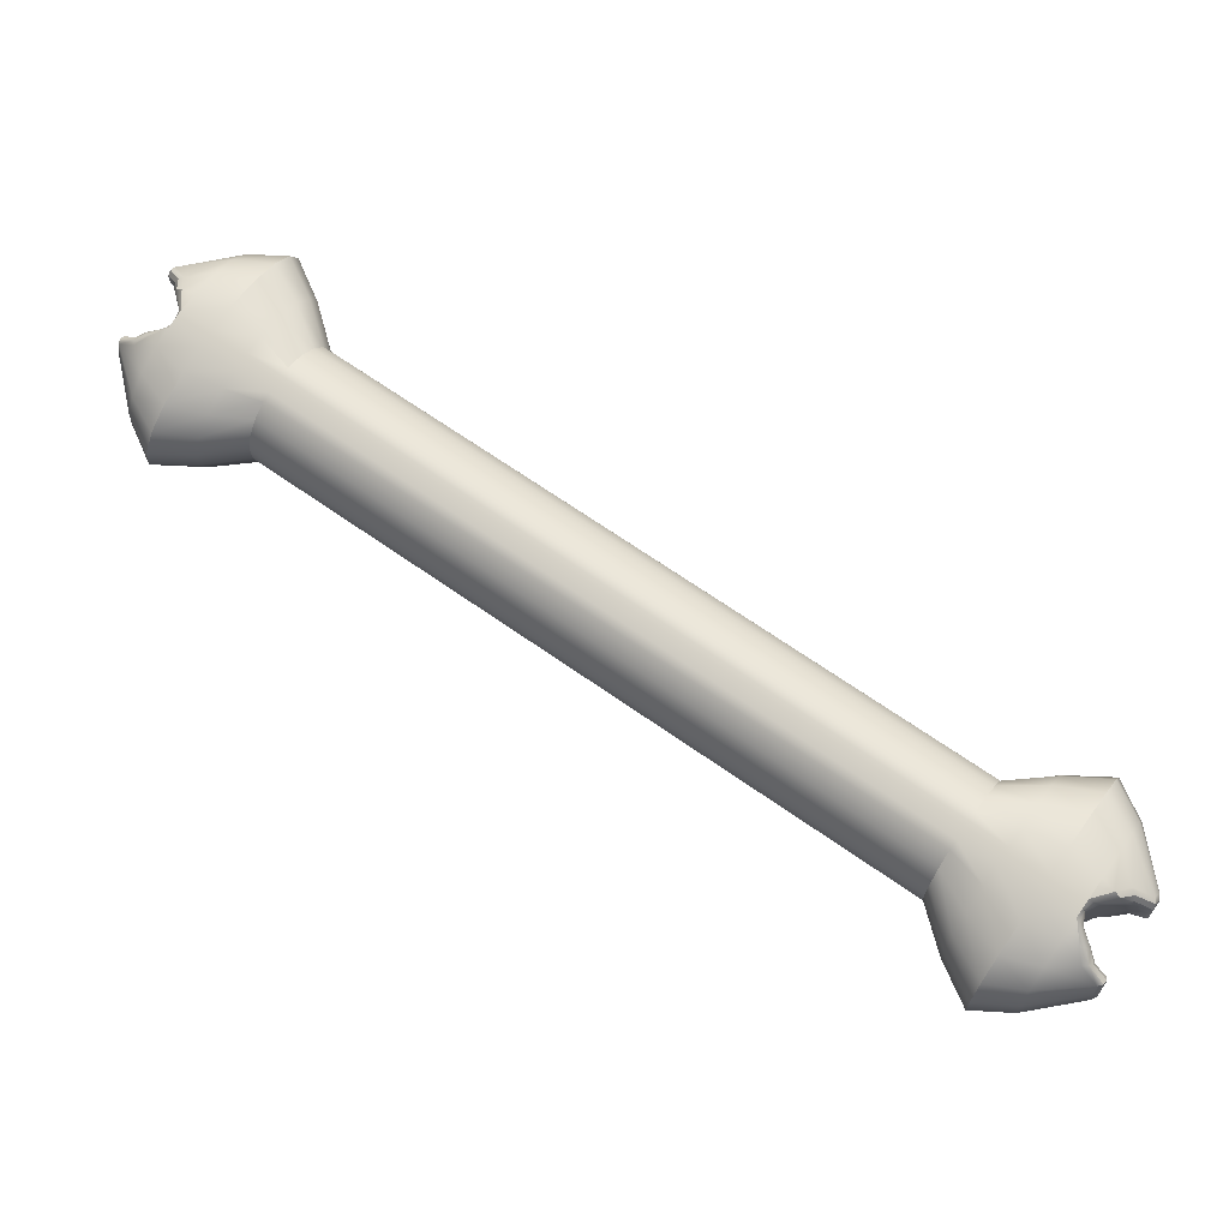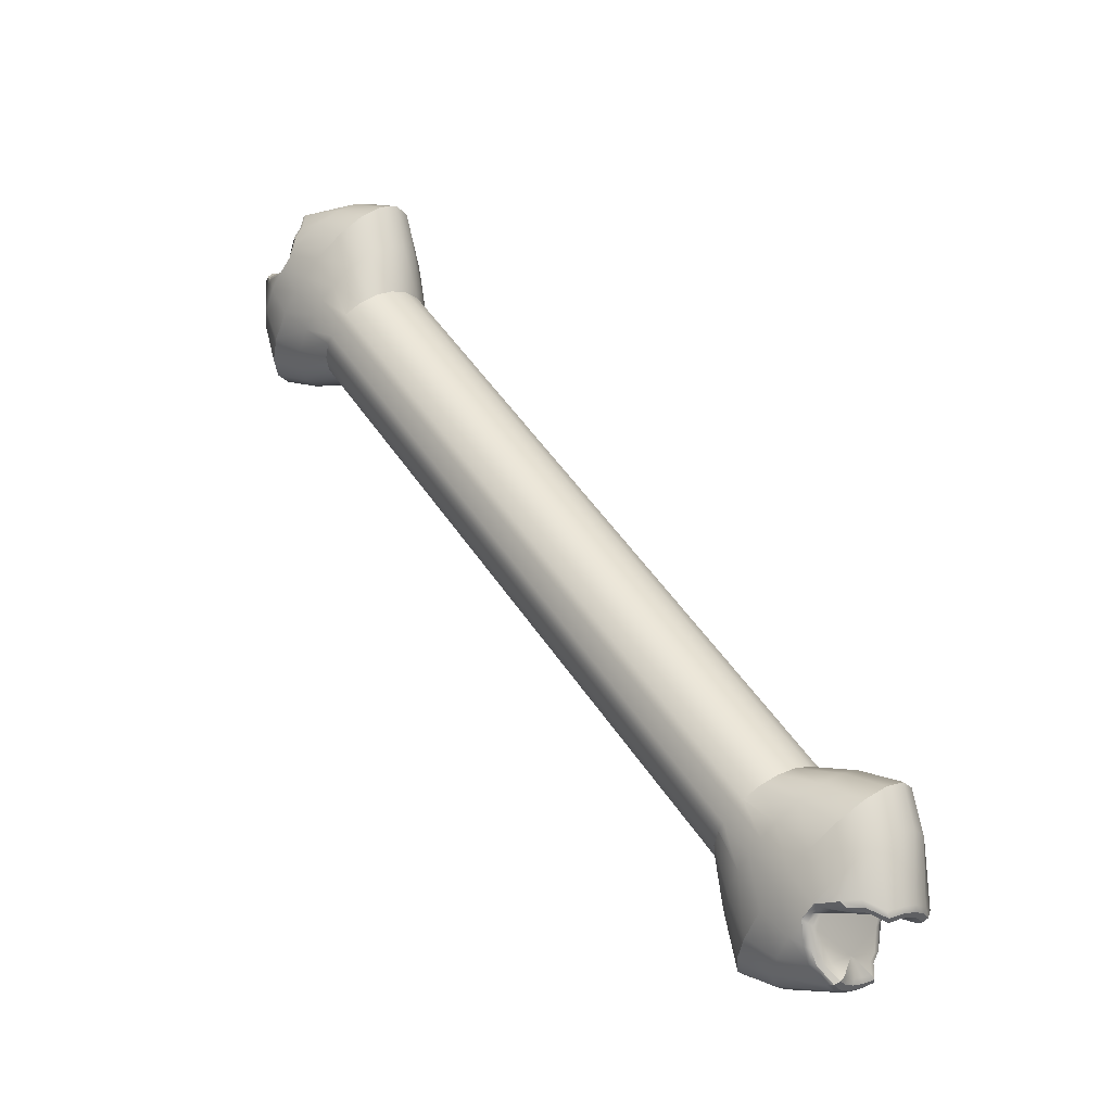
<metadata>
{"format":"obj","ext":"obj","renderer":"f3d","projection":"perspective","resolution":1024,"background":"white","views":[{"elev":-0.0,"azim":12.5,"up":"+Z"},{"elev":10.0,"azim":48.1,"up":"+Z"}]}
</metadata>
<code>
g default
v 0.4783 1.284 -0.3618
v 0.4649 1.263 -0.3812
v 0.4551 1.237 -0.394
v 0.45 1.206 -0.3991
v 0.45 1.175 -0.3959
v 0.4551 1.147 -0.3848
v 0.4649 1.123 -0.3667
v 0.4784 1.107 -0.3436
v 0.4942 1.1 -0.3176
v 0.5266 1.115 -0.2673
v 0.5401 1.135 -0.2479
v 0.5498 1.162 -0.235
v 0.555 1.192 -0.23
v 0.555 1.223 -0.2332
v 0.5498 1.252 -0.2443
v 0.5401 1.276 -0.2624
v 0.5266 1.292 -0.2855
v 0.5108 1.299 -0.3115
v 0.5237 1.276 -0.409
v 0.5025 1.252 -0.4405
v 0.4865 1.223 -0.4629
v 0.4774 1.191 -0.4742
v 0.476 1.159 -0.4731
v 0.4825 1.131 -0.4598
v 0.4963 1.109 -0.4356
v 0.5159 1.096 -0.4029
v 0.5395 1.093 -0.3648
v 0.5893 1.115 -0.2877
v 0.6105 1.139 -0.2562
v 0.6265 1.169 -0.2337
v 0.6356 1.201 -0.2225
v 0.6369 1.233 -0.2236
v 0.6304 1.261 -0.2369
v 0.6167 1.283 -0.2611
v 0.597 1.296 -0.2938
v 0.5734 1.299 -0.3319
v 0.5735 1.27 -0.4545
v 0.5464 1.243 -0.4952
v 0.5257 1.211 -0.5249
v 0.5136 1.178 -0.5409
v 0.5111 1.146 -0.5414
v 0.5187 1.118 -0.5265
v 0.5355 1.098 -0.4976
v 0.5598 1.087 -0.4576
v 0.5894 1.086 -0.4103
v 0.6522 1.115 -0.3128
v 0.6794 1.142 -0.2721
v 0.7001 1.173 -0.2424
v 0.7122 1.207 -0.2264
v 0.7146 1.239 -0.2259
v 0.7071 1.267 -0.2408
v 0.6903 1.287 -0.2697
v 0.666 1.298 -0.3097
v 0.6364 1.299 -0.357
v 0.6291 1.269 -0.4769
v 0.6071 1.245 -0.5096
v 0.5905 1.215 -0.533
v 0.5809 1.183 -0.5449
v 0.5794 1.151 -0.5441
v 0.5861 1.123 -0.5306
v 0.6002 1.101 -0.5057
v 0.6205 1.088 -0.472
v 0.6449 1.085 -0.4327
v 0.6964 1.109 -0.3528
v 0.7185 1.133 -0.3201
v 0.7351 1.163 -0.2967
v 0.7446 1.196 -0.2848
v 0.7461 1.227 -0.2857
v 0.7394 1.255 -0.2992
v 0.7253 1.277 -0.324
v 0.705 1.29 -0.3577
v 0.6806 1.293 -0.397
v -0.02424 1.316 -0.04724
v -0.03769 1.296 -0.06663
v -0.04746 1.269 -0.0795
v -0.0526 1.239 -0.08458
v -0.05259 1.208 -0.08139
v -0.04745 1.179 -0.07023
v -0.03768 1.155 -0.05219
v -0.02423 1.139 -0.02905
v -0.008414 1.132 -0.003059
v 0.02402 1.147 0.04724
v 0.03747 1.168 0.06663
v 0.04724 1.194 0.0795
v 0.05238 1.225 0.08458
v 0.05238 1.256 0.08139
v 0.04724 1.284 0.07023
v 0.03746 1.308 0.05219
v 0.02401 1.324 0.02905
v 0.008197 1.331 0.003059
v 0.5187 1.109 -0.2793
v 0.5025 1.101 -0.3045
v -0.000101 1.134 0.01009
v 0.01612 1.141 0.03523
v 0.4863 1.29 -0.3498
v 0.5025 1.297 -0.3246
v -0.000116 1.33 -0.01009
v -0.01633 1.322 -0.03523
v 0.5728 1.105 -0.3129
v 0.5566 1.097 -0.3381
v 0.5402 1.287 -0.3838
v 0.5564 1.295 -0.3586
v 0.6292 1.101 -0.3481
v 0.613 1.093 -0.3733
v 0.5966 1.284 -0.4192
v 0.6128 1.292 -0.394
v 0.6791 1.098 -0.3794
v 0.6628 1.09 -0.4046
v 0.6465 1.281 -0.4503
v 0.6627 1.288 -0.4251
v 0.7232 1.196 -0.406
v 0.6803 1.177 -0.4725
v -0.008225 1.326 -0.02266
v 0.4944 1.294 -0.3372
v 0.5483 1.291 -0.3712
v 0.6047 1.288 -0.4066
v 0.6546 1.284 -0.4377
v 0.6663 1.189 -0.4171
v 0.6709 1.094 -0.392
v 0.6211 1.097 -0.3607
v 0.5647 1.101 -0.3255
v 0.5106 1.105 -0.2919
v 0.008008 1.137 0.02266
v 0.6523 1.263 -0.4835
v 0.6627 1.257 -0.4858
v 0.6704 1.247 -0.4861
v 0.6741 1.235 -0.4844
v 0.6568 1.243 -0.5047
v 0.6673 1.24 -0.5024
v 0.6751 1.232 -0.4982
v 0.6783 1.221 -0.4931
v 0.6798 1.219 -0.5237
v 0.6893 1.217 -0.52
v 0.6951 1.211 -0.5124
v 0.6947 1.204 -0.5039
v 0.6782 1.192 -0.5277
v 0.6871 1.192 -0.5231
v 0.6924 1.19 -0.5141
v 0.692 1.187 -0.5042
v 0.679 1.164 -0.5246
v 0.6877 1.166 -0.52
v 0.6927 1.169 -0.5112
v 0.692 1.171 -0.5016
v 0.6828 1.138 -0.5149
v 0.6914 1.142 -0.5111
v 0.696 1.148 -0.5041
v 0.6948 1.155 -0.4965
v 0.6885 1.117 -0.4992
v 0.6975 1.122 -0.4971
v 0.702 1.131 -0.493
v 0.7002 1.141 -0.4886
v 0.669 1.101 -0.4705
v 0.6788 1.106 -0.4703
v 0.6851 1.116 -0.4704
v 0.6863 1.128 -0.4707
v 0.667 1.092 -0.4424
v 0.6753 1.097 -0.4458
v 0.6802 1.107 -0.4471
v 0.6801 1.119 -0.4459
v 0.713 1.113 -0.3711
v 0.7201 1.117 -0.3797
v 0.7246 1.127 -0.3871
v 0.7258 1.139 -0.3919
v 0.7359 1.131 -0.367
v 0.7387 1.133 -0.3777
v 0.739 1.141 -0.387
v 0.7368 1.151 -0.3926
v 0.7651 1.152 -0.3808
v 0.7661 1.153 -0.391
v 0.7623 1.158 -0.3998
v 0.7552 1.166 -0.4036
v 0.7706 1.179 -0.3791
v 0.7703 1.178 -0.3892
v 0.7647 1.18 -0.3979
v 0.7559 1.183 -0.4021
v 0.7707 1.206 -0.3828
v 0.7702 1.204 -0.3926
v 0.7642 1.201 -0.4007
v 0.7551 1.2 -0.4042
v 0.766 1.232 -0.3919
v 0.766 1.228 -0.4012
v 0.7611 1.221 -0.408
v 0.7532 1.215 -0.4098
v 0.7564 1.254 -0.4053
v 0.7579 1.248 -0.4139
v 0.7554 1.239 -0.4192
v 0.7497 1.23 -0.419
v 0.7236 1.273 -0.4012
v 0.7272 1.267 -0.4098
v 0.729 1.256 -0.4148
v 0.7288 1.244 -0.415
v 0.6983 1.284 -0.4122
v 0.7043 1.277 -0.4178
v 0.7067 1.267 -0.4211
v 0.7045 1.256 -0.4209
v 0.6721 1.114 -0.4224
v 0.6704 1.106 -0.4164
v 0.6675 1.098 -0.4106
v 0.6633 1.091 -0.4051
v 0.6723 1.12 -0.4004
v 0.6727 1.111 -0.3981
v 0.6722 1.102 -0.3953
v 0.6805 1.263 -0.4242
v 0.6751 1.271 -0.4259
v 0.6693 1.279 -0.4262
v 0.6633 1.287 -0.4253
v 0.6573 1.276 -0.4369
v 0.6592 1.267 -0.4356
v 0.6604 1.258 -0.4338
v 0.6925 1.123 -0.3908
v 0.6885 1.114 -0.3883
v 0.6842 1.106 -0.3847
v 0.6796 1.098 -0.38
v 0.6601 1.253 -0.4559
v 0.657 1.262 -0.4539
v 0.6526 1.271 -0.4521
v 0.6471 1.28 -0.4505
v -0.5268 1.349 0.2673
v -0.5403 1.328 0.2479
v -0.55 1.301 0.235
v -0.5552 1.271 0.23
v -0.5552 1.24 0.2332
v -0.55 1.211 0.2443
v -0.5403 1.188 0.2624
v -0.5268 1.172 0.2855
v -0.511 1.165 0.3115
v -0.4786 1.18 0.3618
v -0.4651 1.2 0.3812
v -0.4553 1.227 0.394
v -0.4502 1.257 0.3991
v -0.4502 1.288 0.3959
v -0.4554 1.317 0.3848
v -0.4651 1.34 0.3667
v -0.4786 1.356 0.3436
v -0.4944 1.363 0.3176
v -0.5895 1.348 0.2877
v -0.6107 1.324 0.2562
v -0.6267 1.295 0.2337
v -0.6358 1.262 0.2225
v -0.6372 1.231 0.2236
v -0.6307 1.203 0.2369
v -0.6169 1.181 0.2611
v -0.5973 1.168 0.2938
v -0.5737 1.164 0.3319
v -0.5239 1.187 0.409
v -0.5027 1.211 0.4405
v -0.4867 1.241 0.4629
v -0.4776 1.273 0.4742
v -0.4762 1.304 0.4731
v -0.4828 1.332 0.4598
v -0.4965 1.354 0.4356
v -0.5161 1.367 0.4029
v -0.5398 1.371 0.3648
v -0.6525 1.349 0.3128
v -0.6796 1.322 0.2721
v -0.7003 1.29 0.2423
v -0.7124 1.257 0.2264
v -0.7148 1.224 0.2259
v -0.7073 1.197 0.2408
v -0.6905 1.177 0.2697
v -0.6662 1.165 0.3097
v -0.6366 1.165 0.357
v -0.5738 1.194 0.4545
v -0.5466 1.22 0.4952
v -0.5259 1.252 0.5249
v -0.5138 1.286 0.5409
v -0.5114 1.318 0.5414
v -0.5189 1.345 0.5265
v -0.5357 1.366 0.4976
v -0.56 1.377 0.4576
v -0.5896 1.378 0.4103
v -0.6966 1.355 0.3528
v -0.7187 1.33 0.3201
v -0.7353 1.3 0.2967
v -0.7448 1.268 0.2848
v -0.7463 1.236 0.2857
v -0.7396 1.208 0.2992
v -0.7255 1.187 0.324
v -0.7052 1.174 0.3577
v -0.6808 1.171 0.397
v -0.6293 1.194 0.4769
v -0.6073 1.219 0.5096
v -0.5907 1.248 0.533
v -0.5812 1.281 0.5449
v -0.5797 1.313 0.5441
v -0.5863 1.341 0.5305
v -0.6005 1.362 0.5057
v -0.6207 1.375 0.472
v -0.6451 1.378 0.4327
v -0.4865 1.173 0.3498
v -0.5027 1.166 0.3246
v -0.5189 1.355 0.2793
v -0.5027 1.362 0.3045
v -0.5404 1.176 0.3838
v -0.5566 1.169 0.3586
v -0.573 1.359 0.3129
v -0.5568 1.366 0.3381
v -0.5968 1.179 0.4192
v -0.613 1.172 0.394
v -0.6294 1.363 0.3481
v -0.6132 1.37 0.3733
v -0.6467 1.183 0.4503
v -0.6629 1.175 0.4251
v -0.6793 1.366 0.3794
v -0.6631 1.373 0.4046
v -0.6805 1.287 0.4725
v -0.7234 1.267 0.406
v -0.5108 1.358 0.2919
v -0.5649 1.363 0.3255
v -0.6213 1.367 0.3607
v -0.6712 1.37 0.392
v -0.6666 1.275 0.4171
v -0.6548 1.179 0.4377
v -0.6049 1.176 0.4066
v -0.5485 1.172 0.3712
v -0.4946 1.17 0.3372
v -0.7132 1.351 0.3711
v -0.7203 1.346 0.3797
v -0.7248 1.337 0.3871
v -0.726 1.325 0.3919
v -0.736 1.332 0.367
v -0.7388 1.33 0.3776
v -0.7392 1.323 0.3869
v -0.7369 1.312 0.3926
v -0.7652 1.312 0.3806
v -0.7661 1.311 0.3909
v -0.7624 1.305 0.3997
v -0.7553 1.298 0.4035
v -0.7706 1.285 0.379
v -0.7703 1.285 0.3891
v -0.7647 1.284 0.3978
v -0.756 1.28 0.402
v -0.7707 1.257 0.3827
v -0.7702 1.26 0.3925
v -0.7642 1.262 0.4006
v -0.7551 1.264 0.4041
v -0.766 1.232 0.3918
v -0.766 1.236 0.401
v -0.7612 1.242 0.4078
v -0.7532 1.248 0.4097
v -0.7564 1.21 0.4051
v -0.7579 1.215 0.4138
v -0.7554 1.224 0.4191
v -0.7498 1.234 0.4189
v -0.7238 1.19 0.4011
v -0.7273 1.196 0.4097
v -0.7292 1.207 0.4147
v -0.7289 1.219 0.415
v -0.6985 1.18 0.4122
v -0.7046 1.186 0.4178
v -0.7069 1.197 0.4211
v -0.7048 1.208 0.4209
v -0.6525 1.201 0.4835
v -0.6629 1.206 0.4858
v -0.6706 1.216 0.4861
v -0.6743 1.229 0.4844
v -0.6571 1.221 0.5047
v -0.6676 1.224 0.5025
v -0.6754 1.232 0.4983
v -0.6786 1.242 0.4931
v -0.6802 1.245 0.5238
v -0.6897 1.247 0.5201
v -0.6954 1.252 0.5125
v -0.6951 1.259 0.504
v -0.6786 1.272 0.5278
v -0.6875 1.272 0.5232
v -0.6928 1.273 0.5143
v -0.6924 1.276 0.5044
v -0.6794 1.299 0.5248
v -0.6882 1.297 0.5201
v -0.6931 1.295 0.5113
v -0.6924 1.293 0.5017
v -0.6832 1.325 0.515
v -0.6918 1.322 0.5112
v -0.6964 1.315 0.5042
v -0.6952 1.308 0.4967
v -0.6889 1.347 0.4993
v -0.6979 1.342 0.4972
v -0.7024 1.333 0.4931
v -0.7006 1.323 0.4887
v -0.6693 1.363 0.4706
v -0.6791 1.357 0.4704
v -0.6854 1.347 0.4704
v -0.6866 1.335 0.4708
v -0.6672 1.372 0.4424
v -0.6755 1.366 0.4457
v -0.6804 1.356 0.447
v -0.6803 1.345 0.4458
v -0.6807 1.201 0.4242
v -0.6753 1.193 0.4259
v -0.6695 1.184 0.4262
v -0.6635 1.176 0.4253
v -0.6606 1.205 0.4338
v -0.6594 1.196 0.4356
v -0.6575 1.188 0.4369
v -0.6723 1.35 0.4224
v -0.6706 1.357 0.4164
v -0.6677 1.365 0.4106
v -0.6636 1.372 0.4051
v -0.6724 1.361 0.3953
v -0.6729 1.353 0.3981
v -0.6725 1.344 0.4004
v -0.6603 1.21 0.4559
v -0.6572 1.201 0.4539
v -0.6528 1.192 0.4521
v -0.6473 1.184 0.4505
v -0.6927 1.34 0.3908
v -0.6887 1.349 0.3883
v -0.6844 1.357 0.3847
v -0.6798 1.365 0.38
g bone
f 2 1 19 20
f 3 2 20 21
f 4 3 21 22
f 5 4 22 23
f 6 5 23 24
f 7 6 24 25
f 8 7 25 26
f 9 8 26 27
f 11 10 28 29
f 12 11 29 30
f 13 12 30 31
f 14 13 31 32
f 15 14 32 33
f 16 15 33 34
f 17 16 34 35
f 18 17 35 36
f 20 19 37 38
f 21 20 38 39
f 22 21 39 40
f 23 22 40 41
f 24 23 41 42
f 25 24 42 43
f 26 25 43 44
f 27 26 44 45
f 29 28 46 47
f 30 29 47 48
f 31 30 48 49
f 32 31 49 50
f 33 32 50 51
f 34 33 51 52
f 35 34 52 53
f 36 35 53 54
f 38 37 55 56
f 39 38 56 57
f 40 39 57 58
f 41 40 58 59
f 42 41 59 60
f 43 42 60 61
f 44 43 61 62
f 45 44 62 63
f 47 46 64 65
f 48 47 65 66
f 49 48 66 67
f 50 49 67 68
f 51 50 68 69
f 52 51 69 70
f 53 52 70 71
f 54 53 71 72
f 1 2 74 73
f 2 3 75 74
f 3 4 76 75
f 4 5 77 76
f 5 6 78 77
f 6 7 79 78
f 7 8 80 79
f 8 9 81 80
f 10 11 83 82
f 11 12 84 83
f 12 13 85 84
f 13 14 86 85
f 14 15 87 86
f 15 16 88 87
f 16 17 89 88
f 17 18 90 89
f 121 122 92 100
f 92 122 123 93
f 95 114 115 101
f 113 114 95 98
f 120 121 100 104
f 101 115 116 105
f 119 120 104 108
f 105 116 117 109
f 92 9 27 100
f 10 91 99 28
f 96 18 36 102
f 1 95 101 19
f 100 27 45 104
f 28 99 103 46
f 102 36 54 106
f 19 101 105 37
f 104 45 63 108
f 46 103 107 64
f 106 54 72 110
f 37 105 109 55
f 9 92 93 81
f 91 10 82 94
f 18 96 97 90
f 95 1 73 98
f 96 114 113 97
f 115 114 96 102
f 116 115 102 106
f 117 116 106 110
f 103 120 119 107
f 99 121 120 103
f 91 122 121 99
f 123 122 91 94
f 127 126 215 214
f 126 125 216 215
f 125 124 217 216
f 163 162 211 210
f 162 161 212 211
f 161 160 213 212
f 206 205 207 117
f 205 204 208 207
f 204 203 209 208
f 56 55 124 128
f 57 56 128 132
f 58 57 132 136
f 59 58 136 140
f 60 59 140 144
f 61 60 144 148
f 62 61 148 152
f 63 62 152 156
f 65 64 160 164
f 66 65 164 168
f 67 66 168 172
f 68 67 172 176
f 69 68 176 180
f 70 69 180 184
f 71 70 184 188
f 72 71 188 192
f 119 108 199
f 109 117 217
f 118 200 196 112
f 214 209 118 112
f 108 63 156 199
f 64 107 213 160
f 110 72 192 206
f 55 109 217 124
f 131 127 112
f 135 131 112
f 139 135 112
f 143 139 112
f 147 143 112
f 151 147 112
f 155 151 112
f 159 155 112
f 196 159 112
f 163 210 111
f 167 163 111
f 171 167 111
f 175 171 111
f 179 175 111
f 183 179 111
f 187 183 111
f 191 187 111
f 195 191 111
f 203 195 111
f 127 214 112
f 117 110 206
f 118 209 203 111
f 210 200 118 111
f 107 119 213
f 126 127 131 130
f 124 125 129 128
f 125 126 130 129
f 130 131 135 134
f 128 129 133 132
f 129 130 134 133
f 134 135 139 138
f 132 133 137 136
f 133 134 138 137
f 138 139 143 142
f 136 137 141 140
f 137 138 142 141
f 142 143 147 146
f 140 141 145 144
f 141 142 146 145
f 146 147 151 150
f 144 145 149 148
f 145 146 150 149
f 150 151 155 154
f 148 149 153 152
f 149 150 154 153
f 154 155 159 158
f 152 153 157 156
f 153 154 158 157
f 162 163 167 166
f 160 161 165 164
f 161 162 166 165
f 166 167 171 170
f 164 165 169 168
f 165 166 170 169
f 170 171 175 174
f 168 169 173 172
f 169 170 174 173
f 174 175 179 178
f 172 173 177 176
f 173 174 178 177
f 178 179 183 182
f 176 177 181 180
f 177 178 182 181
f 182 183 187 186
f 180 181 185 184
f 181 182 186 185
f 186 187 191 190
f 184 185 189 188
f 185 186 190 189
f 190 191 195 194
f 188 189 193 192
f 189 190 194 193
f 156 157 198 199
f 157 158 197 198
f 158 159 196 197
f 199 198 202 119
f 198 197 201 202
f 197 196 200 201
f 192 193 205 206
f 193 194 204 205
f 194 195 203 204
f 119 202 212 213
f 202 201 211 212
f 201 200 210 211
f 117 207 216 217
f 207 208 215 216
f 208 209 214 215
f 219 237 236 218
f 220 238 237 219
f 221 239 238 220
f 222 240 239 221
f 223 241 240 222
f 224 242 241 223
f 225 243 242 224
f 226 244 243 225
f 228 246 245 227
f 229 247 246 228
f 230 248 247 229
f 231 249 248 230
f 232 250 249 231
f 233 251 250 232
f 234 252 251 233
f 235 253 252 234
f 237 255 254 236
f 238 256 255 237
f 239 257 256 238
f 240 258 257 239
f 241 259 258 240
f 242 260 259 241
f 243 261 260 242
f 244 262 261 243
f 246 264 263 245
f 247 265 264 246
f 248 266 265 247
f 249 267 266 248
f 250 268 267 249
f 251 269 268 250
f 252 270 269 251
f 253 271 270 252
f 255 273 272 254
f 256 274 273 255
f 257 275 274 256
f 258 276 275 257
f 259 277 276 258
f 260 278 277 259
f 261 279 278 260
f 262 280 279 261
f 264 282 281 263
f 265 283 282 264
f 266 284 283 265
f 267 285 284 266
f 268 286 285 267
f 269 287 286 268
f 270 288 287 269
f 271 289 288 270
f 218 73 74 219
f 219 74 75 220
f 220 75 76 221
f 221 76 77 222
f 222 77 78 223
f 223 78 79 224
f 224 79 80 225
f 225 80 81 226
f 227 82 83 228
f 228 83 84 229
f 229 84 85 230
f 230 85 86 231
f 231 86 87 232
f 232 87 88 233
f 233 88 89 234
f 234 89 90 235
f 315 295 291 316
f 291 93 123 316
f 292 296 309 308
f 113 98 292 308
f 314 299 295 315
f 296 300 310 309
f 313 303 299 314
f 300 304 311 310
f 291 295 244 226
f 227 245 294 290
f 293 297 253 235
f 218 236 296 292
f 295 299 262 244
f 245 263 298 294
f 297 301 271 253
f 236 254 300 296
f 299 303 280 262
f 263 281 302 298
f 301 305 289 271
f 254 272 304 300
f 226 81 93 291
f 290 94 82 227
f 235 90 97 293
f 292 98 73 218
f 293 97 113 308
f 309 297 293 308
f 310 301 297 309
f 311 305 301 310
f 298 302 313 314
f 294 298 314 315
f 290 294 315 316
f 123 94 290 316
f 320 407 408 319
f 319 408 409 318
f 318 409 410 317
f 356 403 404 355
f 355 404 405 354
f 354 405 406 353
f 399 311 400 398
f 398 400 401 397
f 397 401 402 396
f 273 321 317 272
f 274 325 321 273
f 275 329 325 274
f 276 333 329 275
f 277 337 333 276
f 278 341 337 277
f 279 345 341 278
f 280 349 345 279
f 282 357 353 281
f 283 361 357 282
f 284 365 361 283
f 285 369 365 284
f 286 373 369 285
f 287 377 373 286
f 288 381 377 287
f 289 385 381 288
f 313 392 303
f 304 410 311
f 312 307 389 393
f 407 307 312 402
f 303 392 349 280
f 281 353 406 302
f 305 399 385 289
f 272 317 410 304
f 324 307 320
f 328 307 324
f 332 307 328
f 336 307 332
f 340 307 336
f 344 307 340
f 348 307 344
f 352 307 348
f 389 307 352
f 356 306 403
f 360 306 356
f 364 306 360
f 368 306 364
f 372 306 368
f 376 306 372
f 380 306 376
f 384 306 380
f 388 306 384
f 396 306 388
f 320 307 407
f 311 399 305
f 312 306 396 402
f 403 306 312 393
f 302 406 313
f 319 323 324 320
f 317 321 322 318
f 318 322 323 319
f 323 327 328 324
f 321 325 326 322
f 322 326 327 323
f 327 331 332 328
f 325 329 330 326
f 326 330 331 327
f 331 335 336 332
f 329 333 334 330
f 330 334 335 331
f 335 339 340 336
f 333 337 338 334
f 334 338 339 335
f 339 343 344 340
f 337 341 342 338
f 338 342 343 339
f 343 347 348 344
f 341 345 346 342
f 342 346 347 343
f 347 351 352 348
f 345 349 350 346
f 346 350 351 347
f 355 359 360 356
f 353 357 358 354
f 354 358 359 355
f 359 363 364 360
f 357 361 362 358
f 358 362 363 359
f 363 367 368 364
f 361 365 366 362
f 362 366 367 363
f 367 371 372 368
f 365 369 370 366
f 366 370 371 367
f 371 375 376 372
f 369 373 374 370
f 370 374 375 371
f 375 379 380 376
f 373 377 378 374
f 374 378 379 375
f 379 383 384 380
f 377 381 382 378
f 378 382 383 379
f 383 387 388 384
f 381 385 386 382
f 382 386 387 383
f 349 392 391 350
f 350 391 390 351
f 351 390 389 352
f 392 313 395 391
f 391 395 394 390
f 390 394 393 389
f 385 399 398 386
f 386 398 397 387
f 387 397 396 388
f 313 406 405 395
f 395 405 404 394
f 394 404 403 393
f 311 410 409 400
f 400 409 408 401
f 401 408 407 402

</code>
